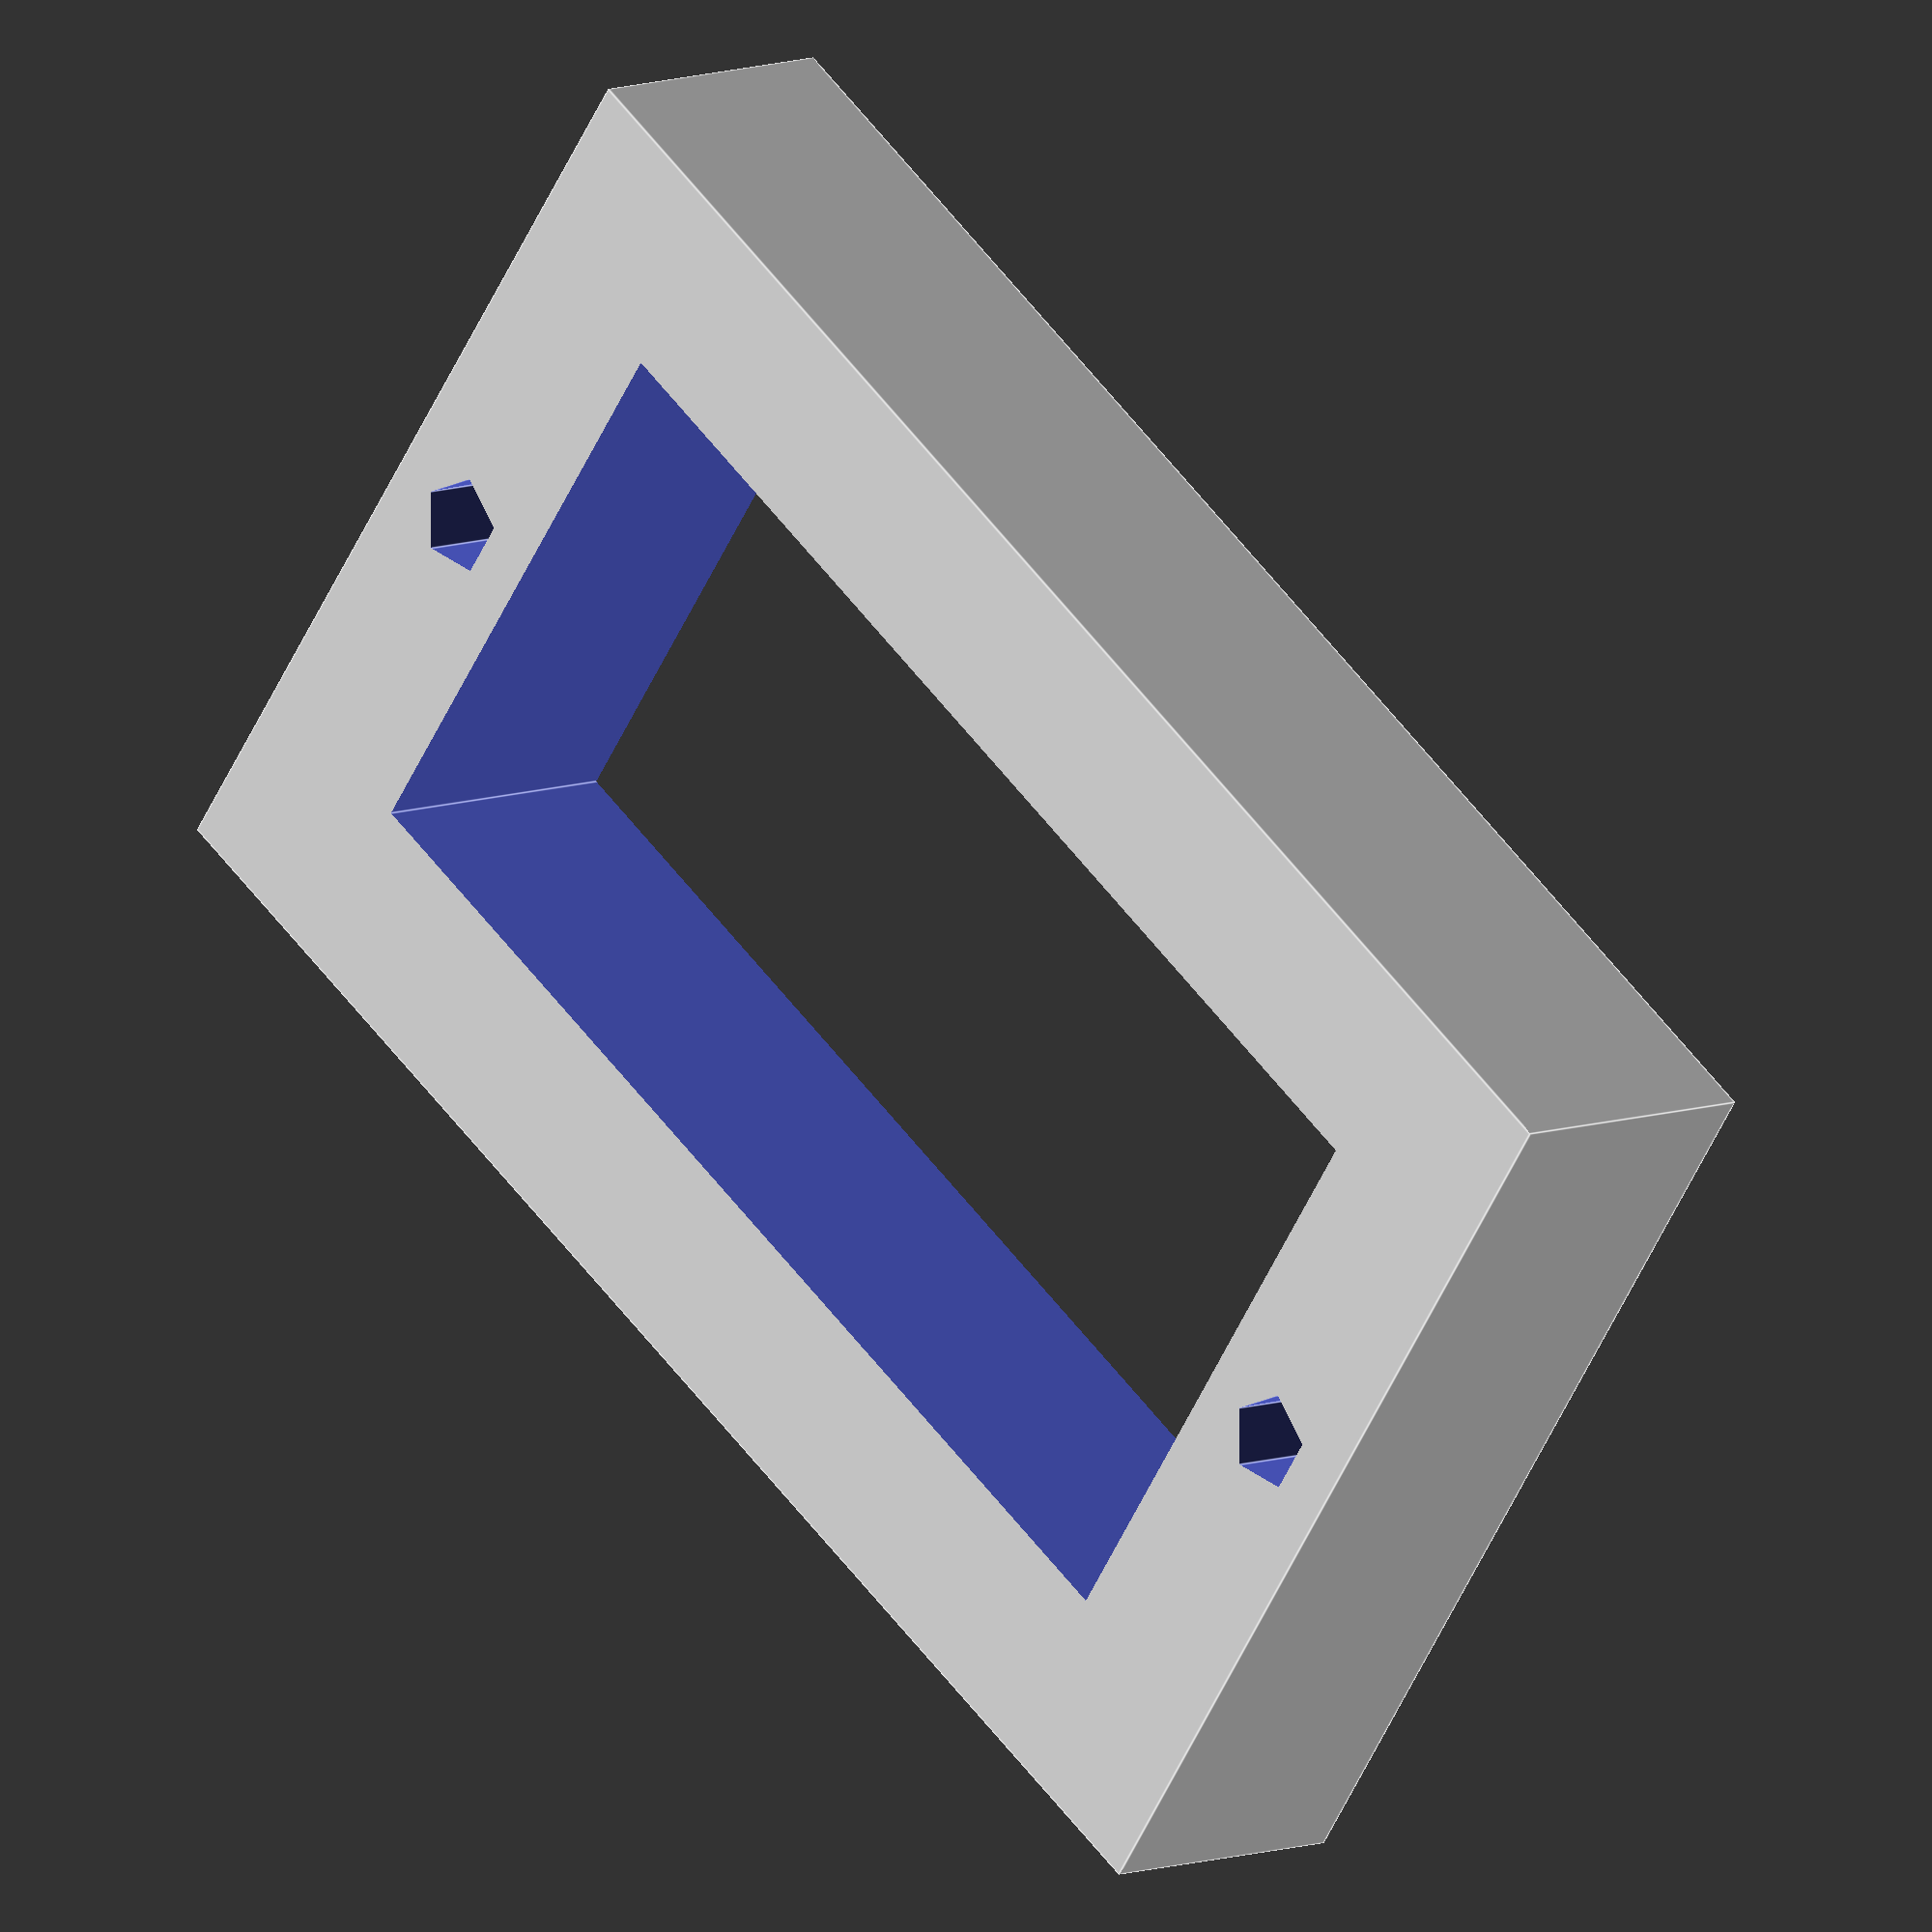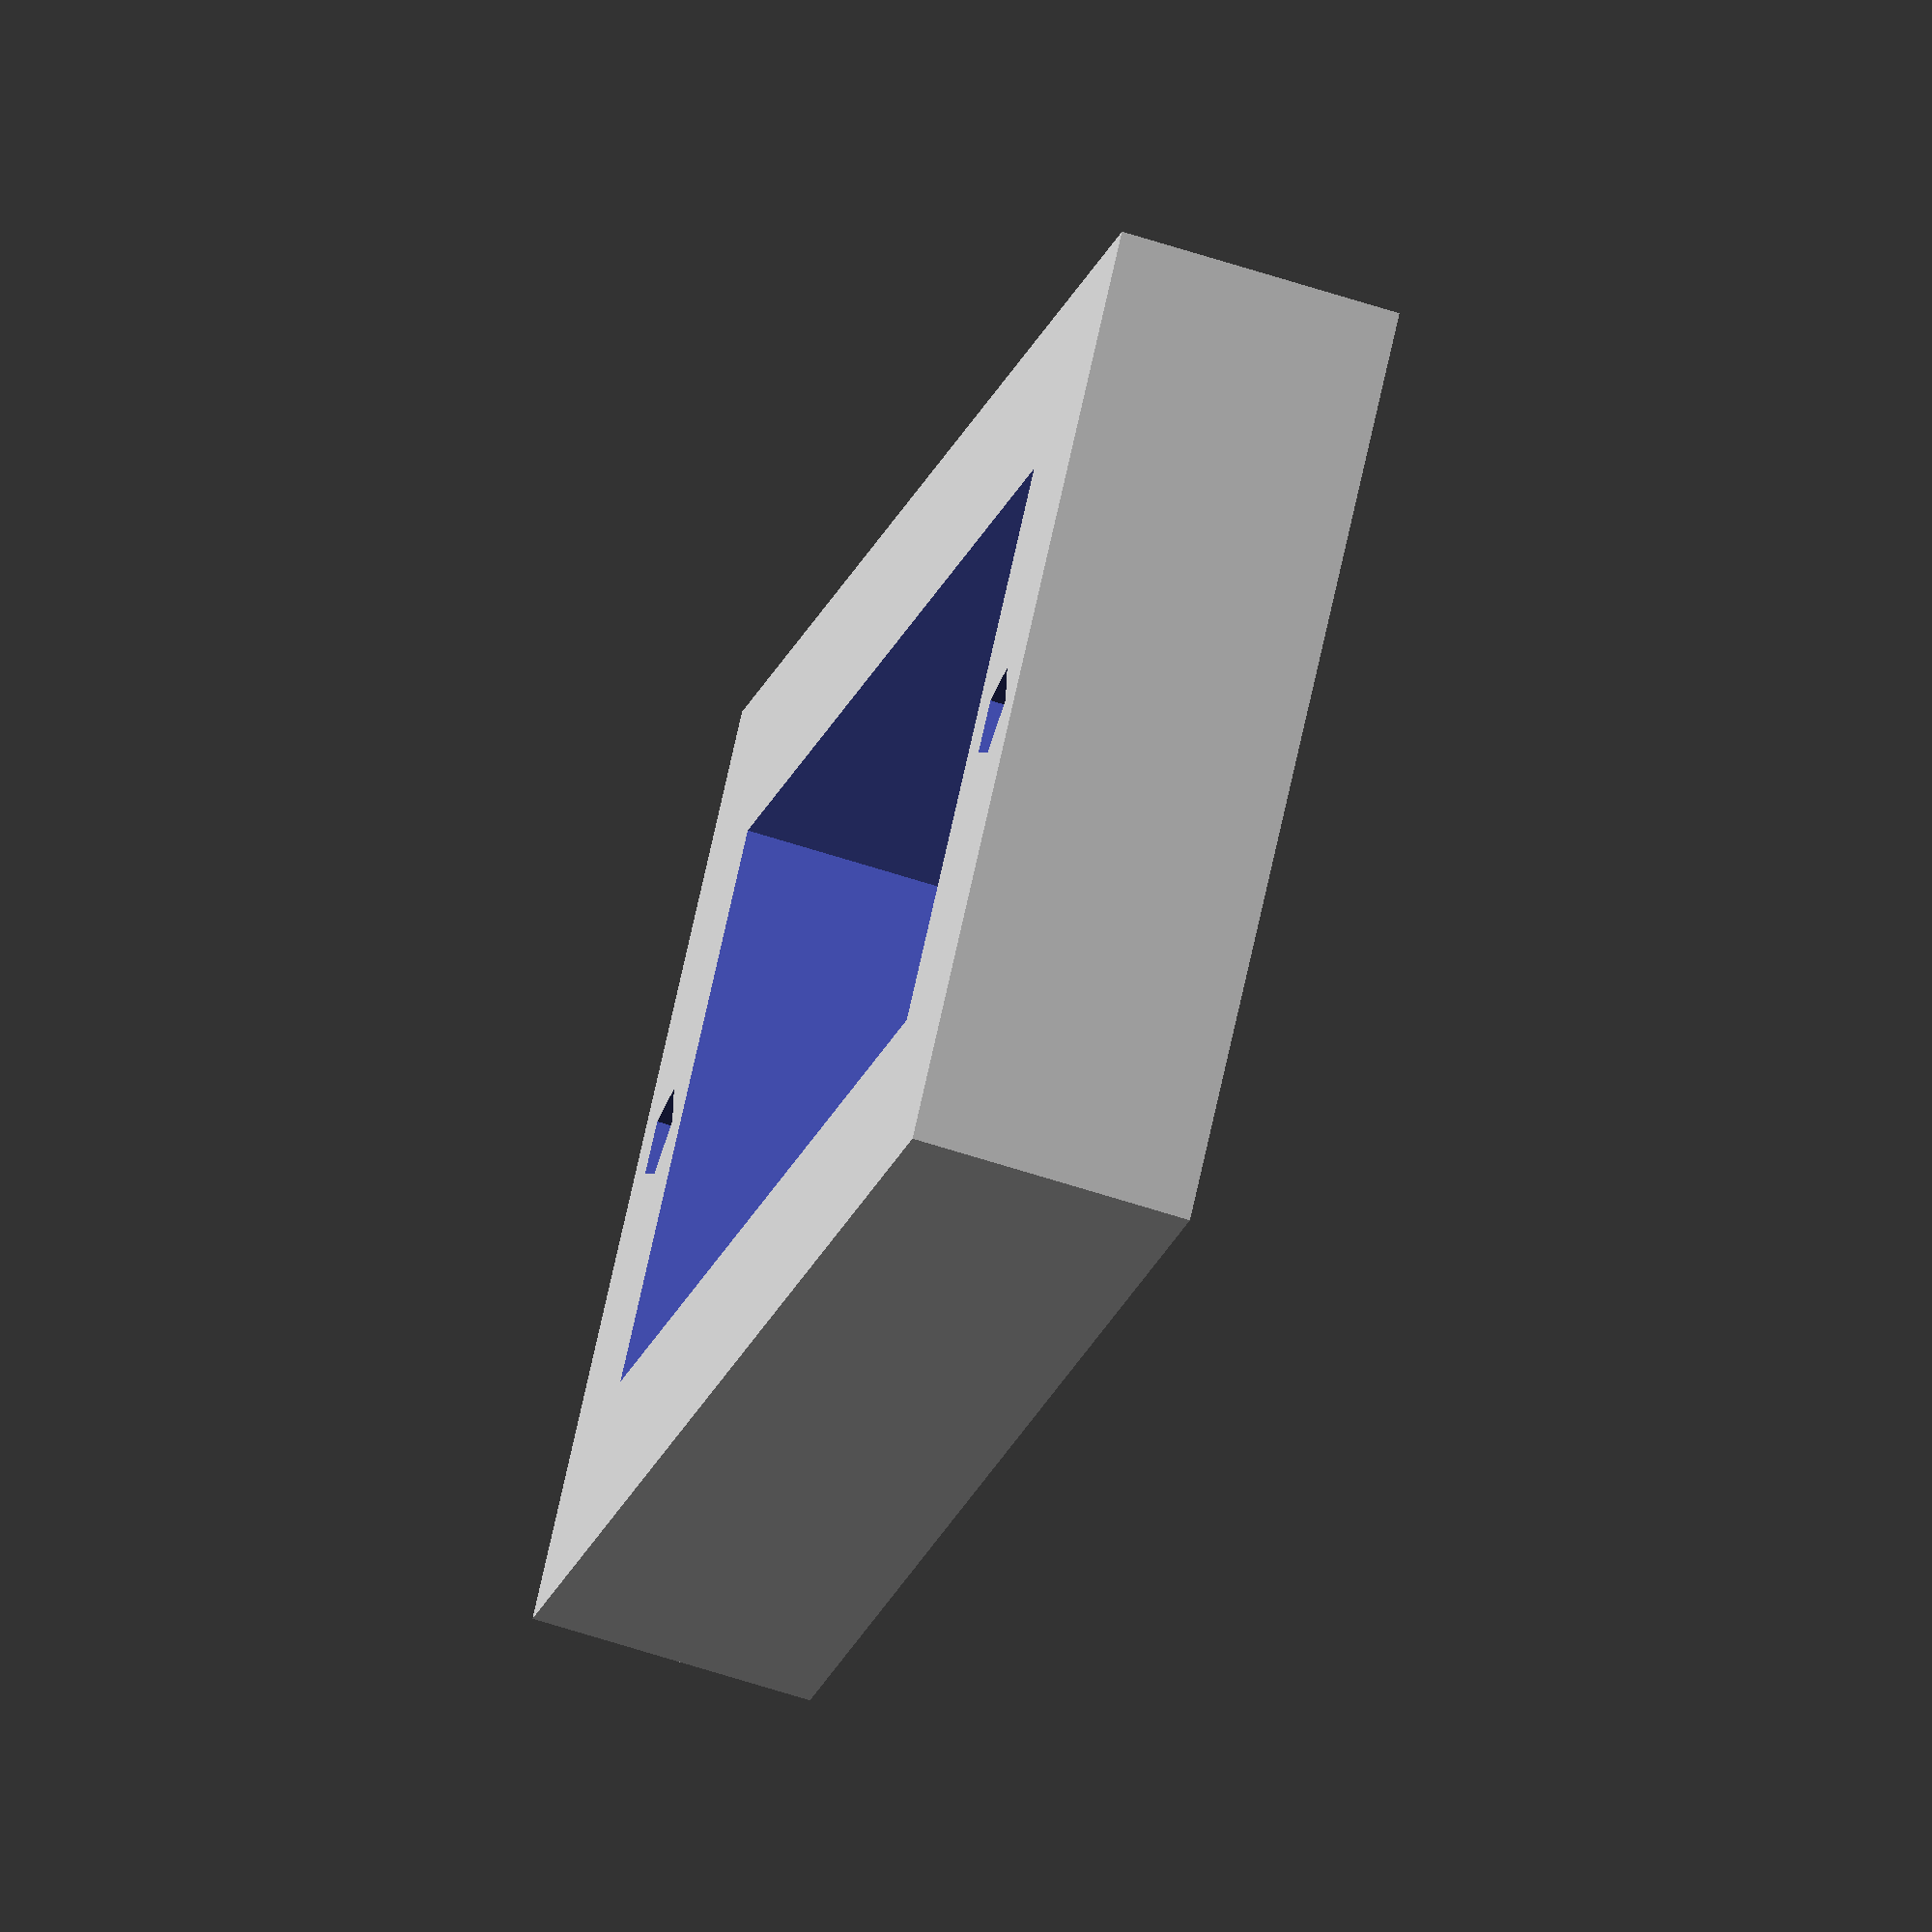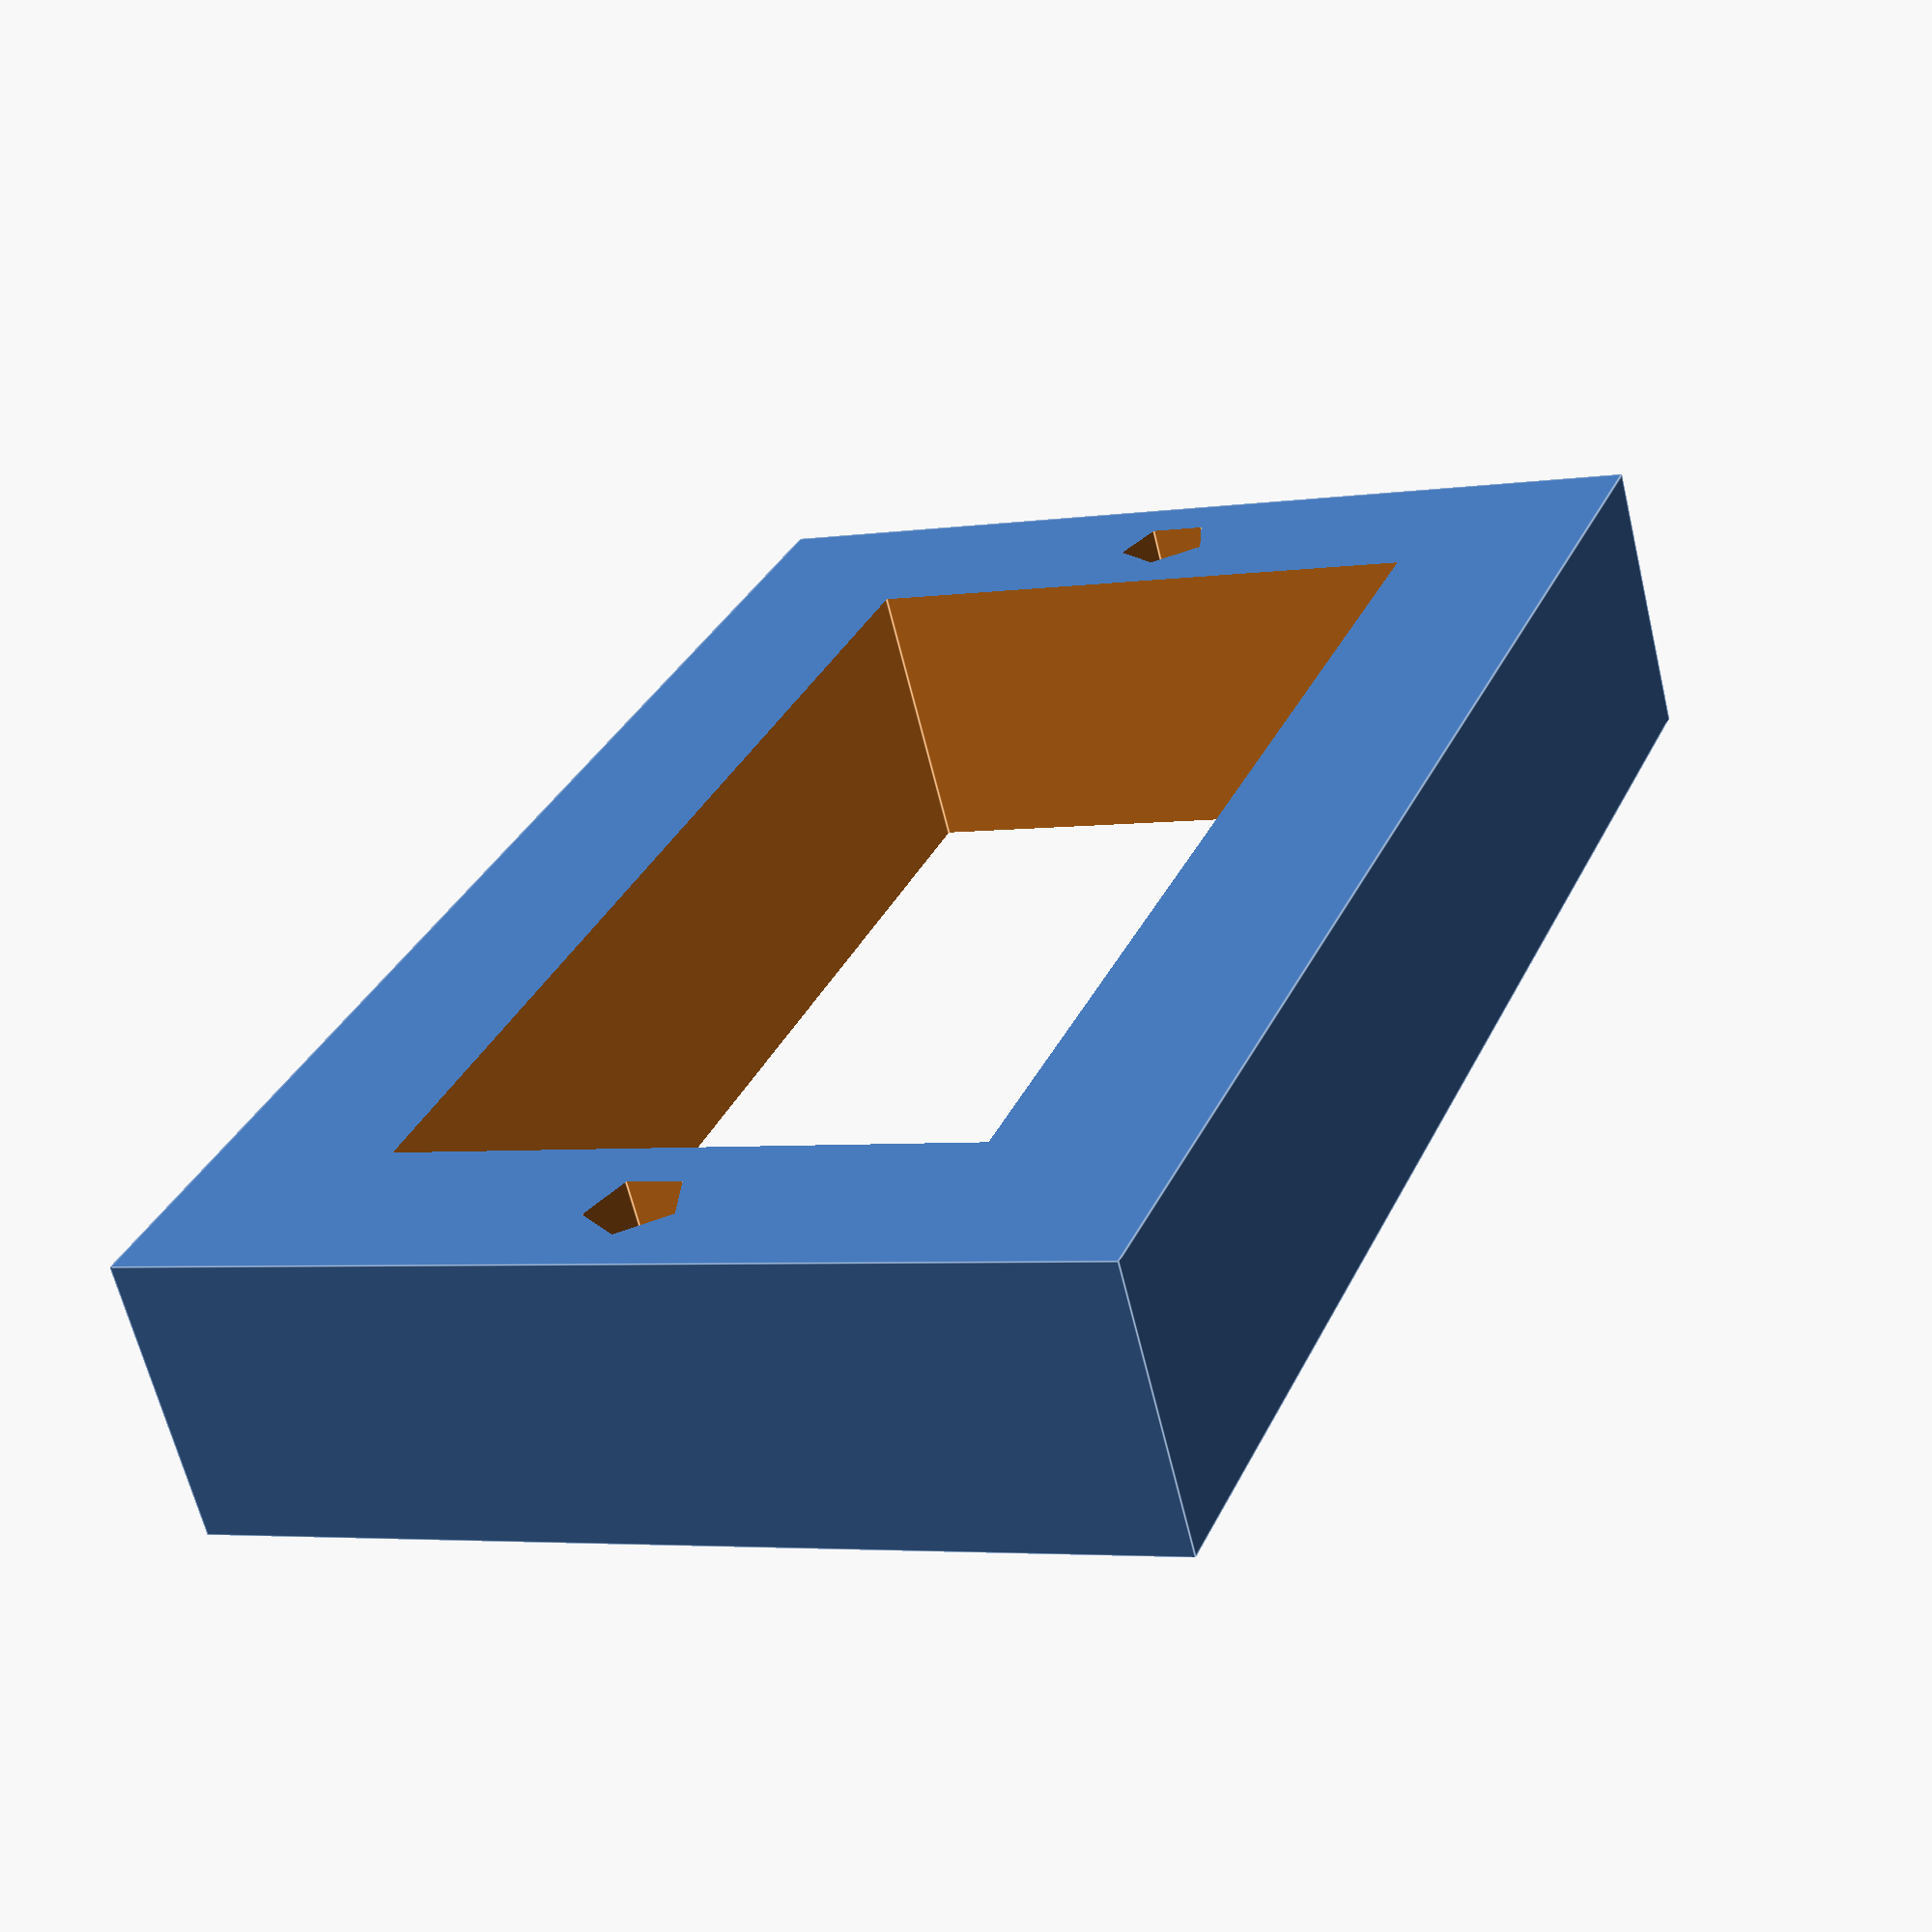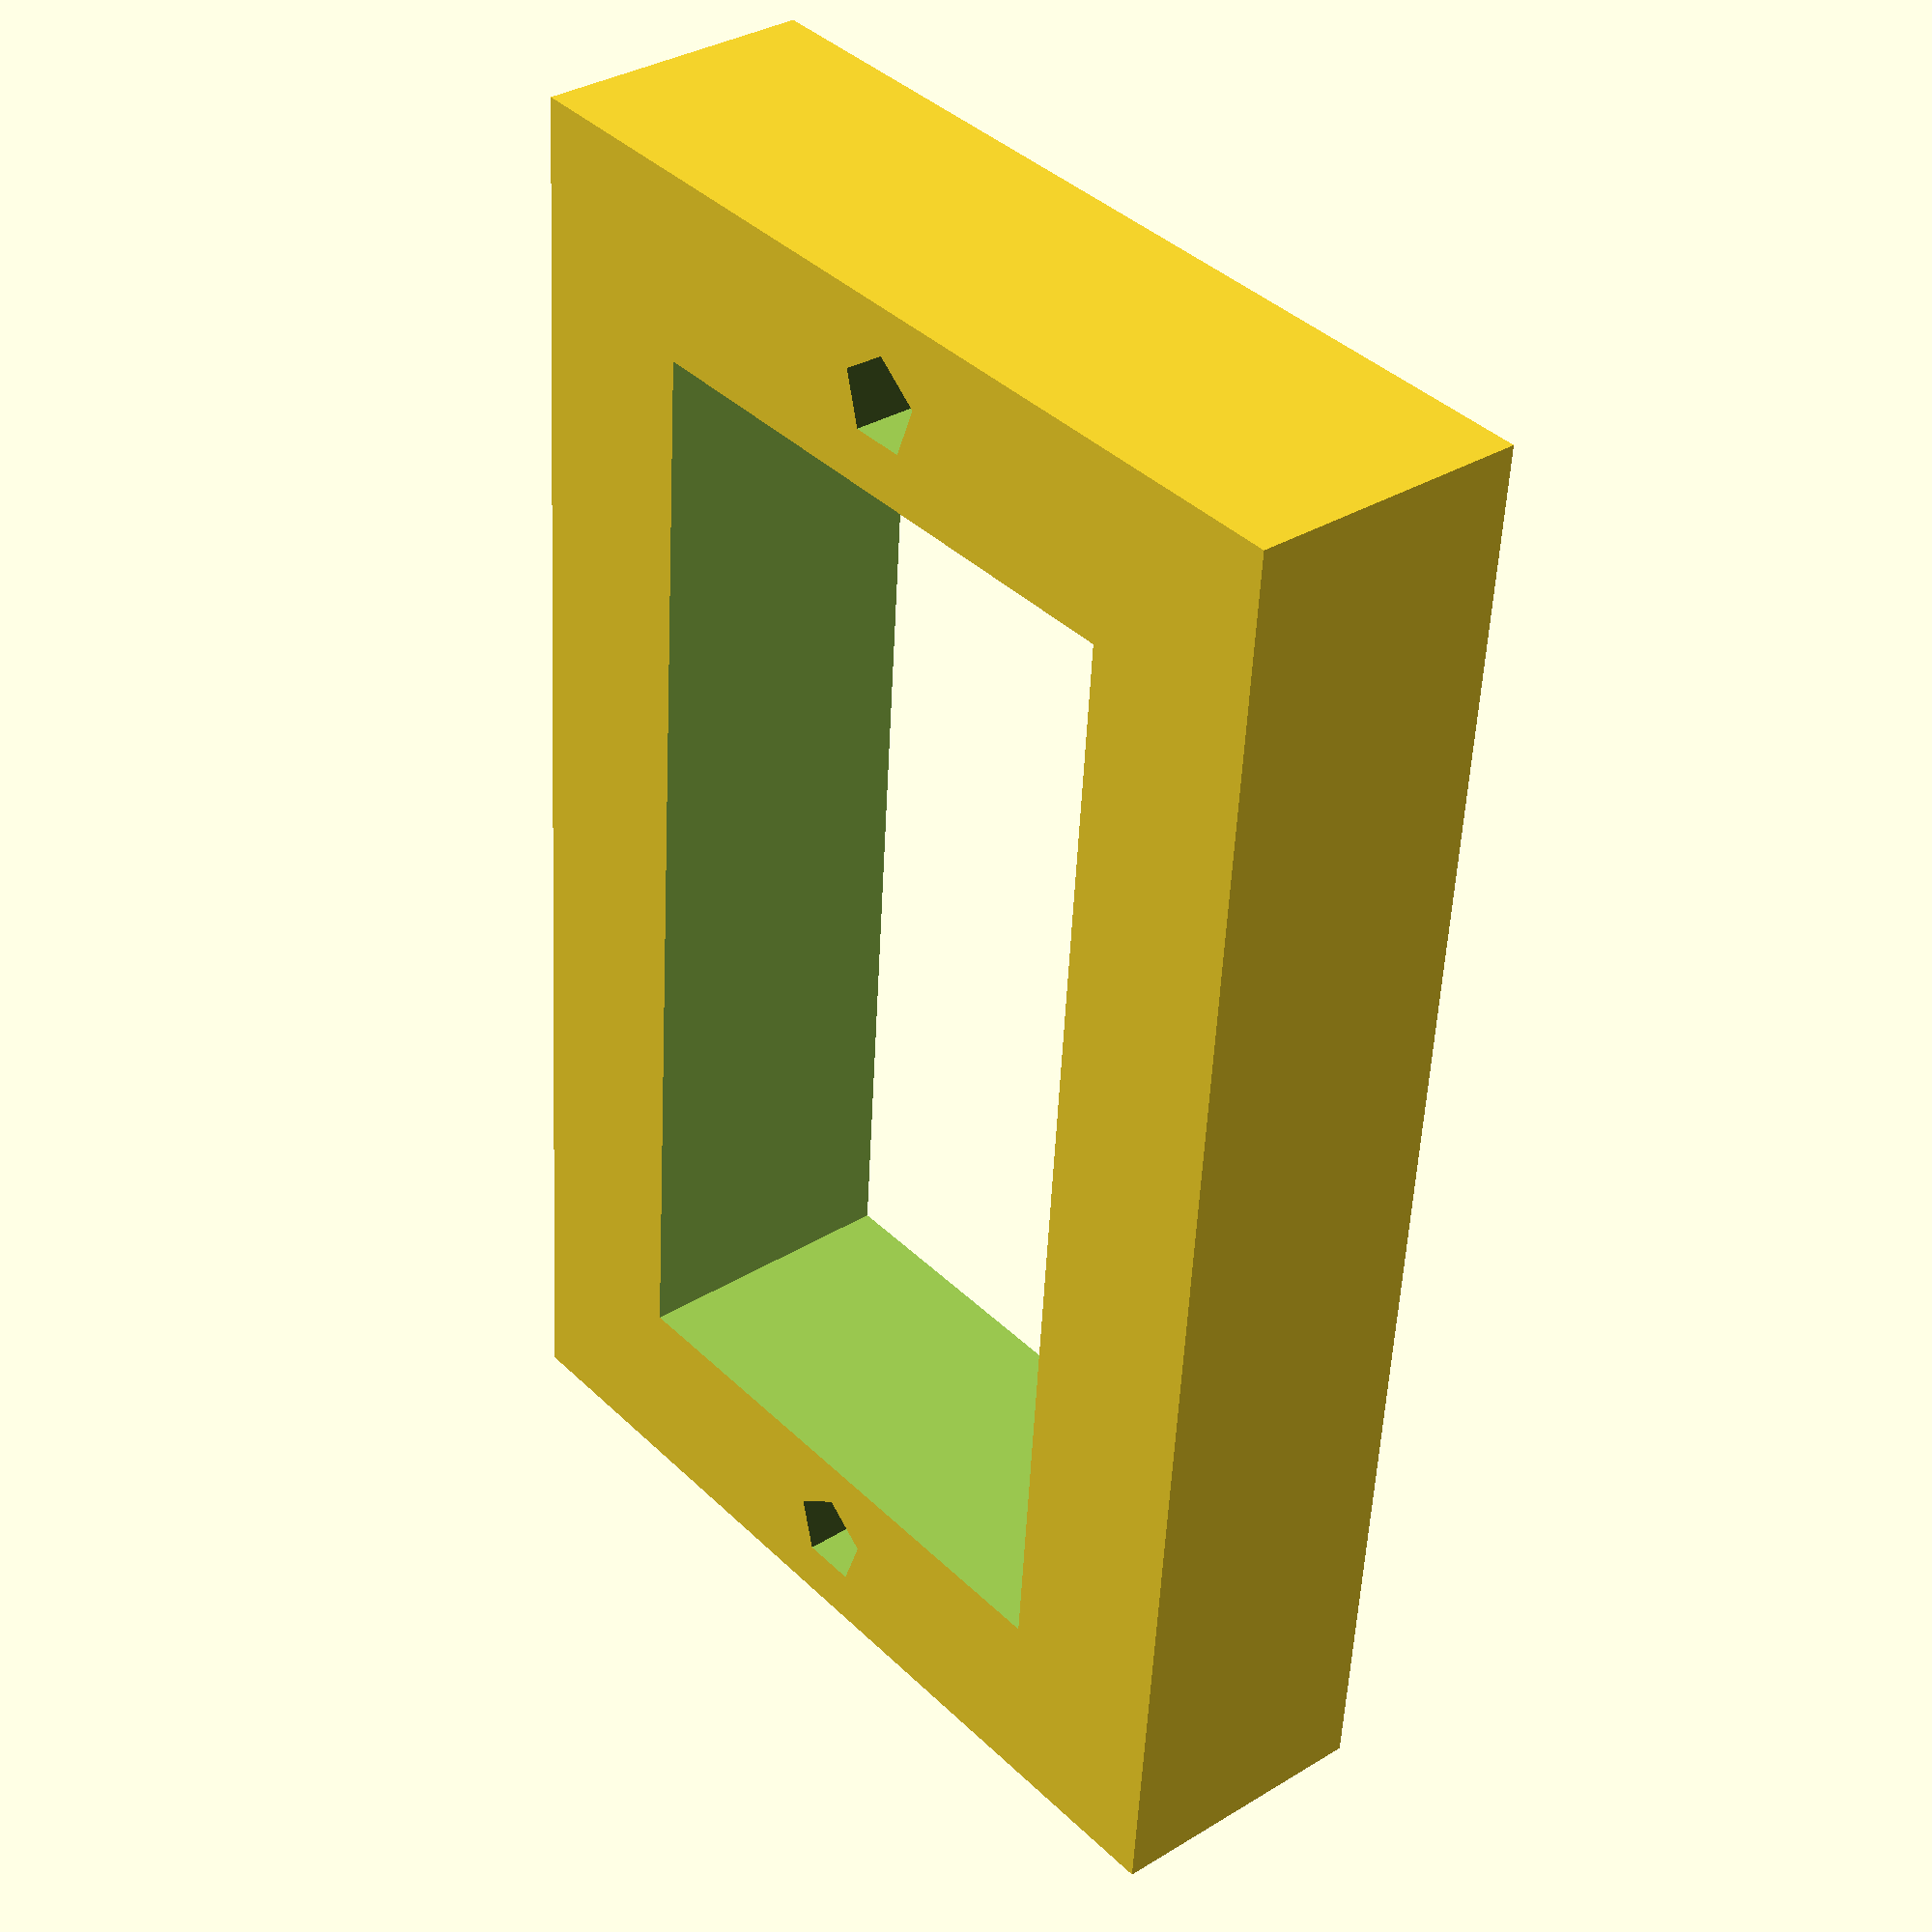
<openscad>
s_l = 24.5;
s_w = 12.4;
wall = 4;
depth = 6;
sc_l = s_l + 2*wall;
sc_w = s_w + 2*wall;
off = 0.1;


module servo_holder() {
	difference(){
		cube([sc_l,sc_w,depth]);
		translate([wall, wall, -off]){
			cube([s_l, s_w, depth + 2*off]);
		}
		translate([0.5*wall, wall+0.5*s_w, -off]){
			cylinder(r=1, h=depth+2*off);
		}
		translate([1.5*wall+s_l, wall+0.5*s_w, -off]){
			cylinder(r=1, h=depth+2*off);
		}
	}
}

servo_holder();
</openscad>
<views>
elev=351.3 azim=324.6 roll=224.5 proj=o view=edges
elev=241.0 azim=318.7 roll=288.6 proj=o view=solid
elev=244.1 azim=247.9 roll=346.4 proj=p view=edges
elev=326.6 azim=265.7 roll=229.9 proj=p view=solid
</views>
